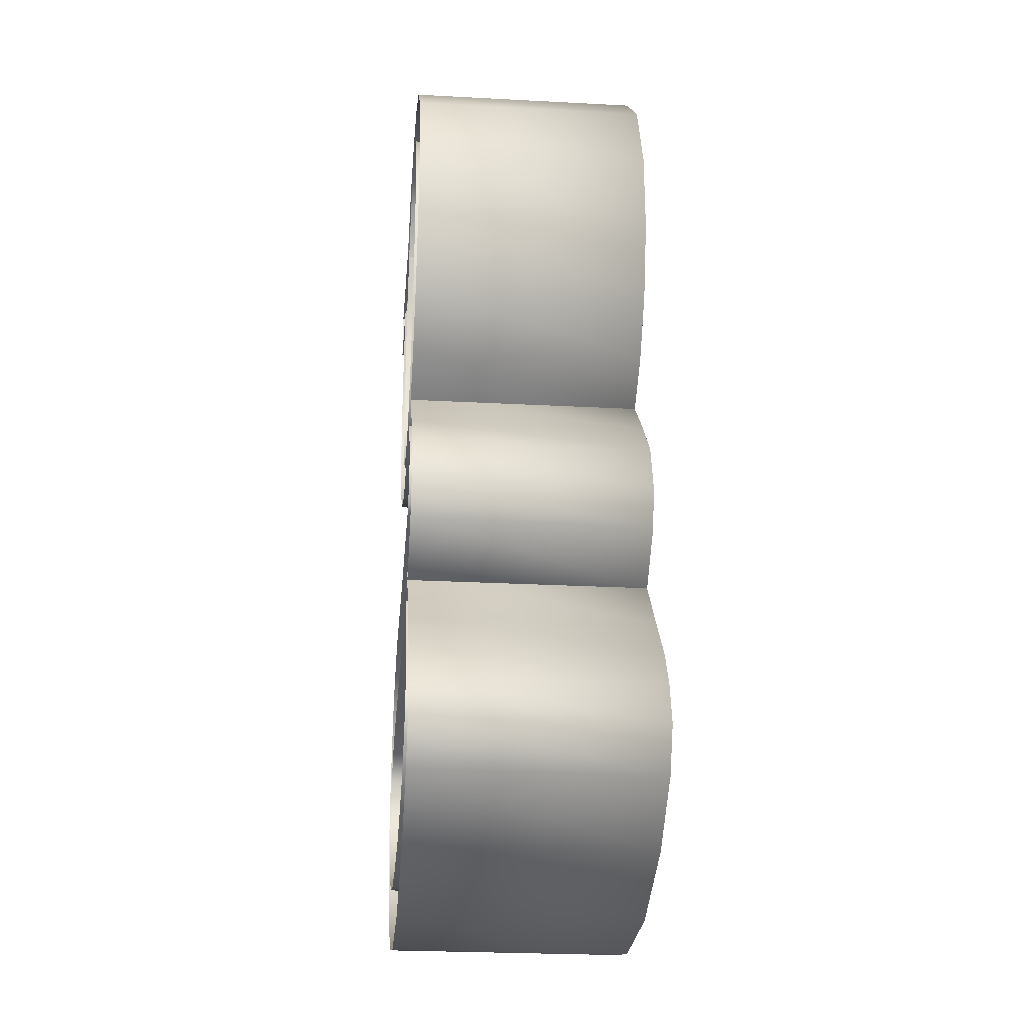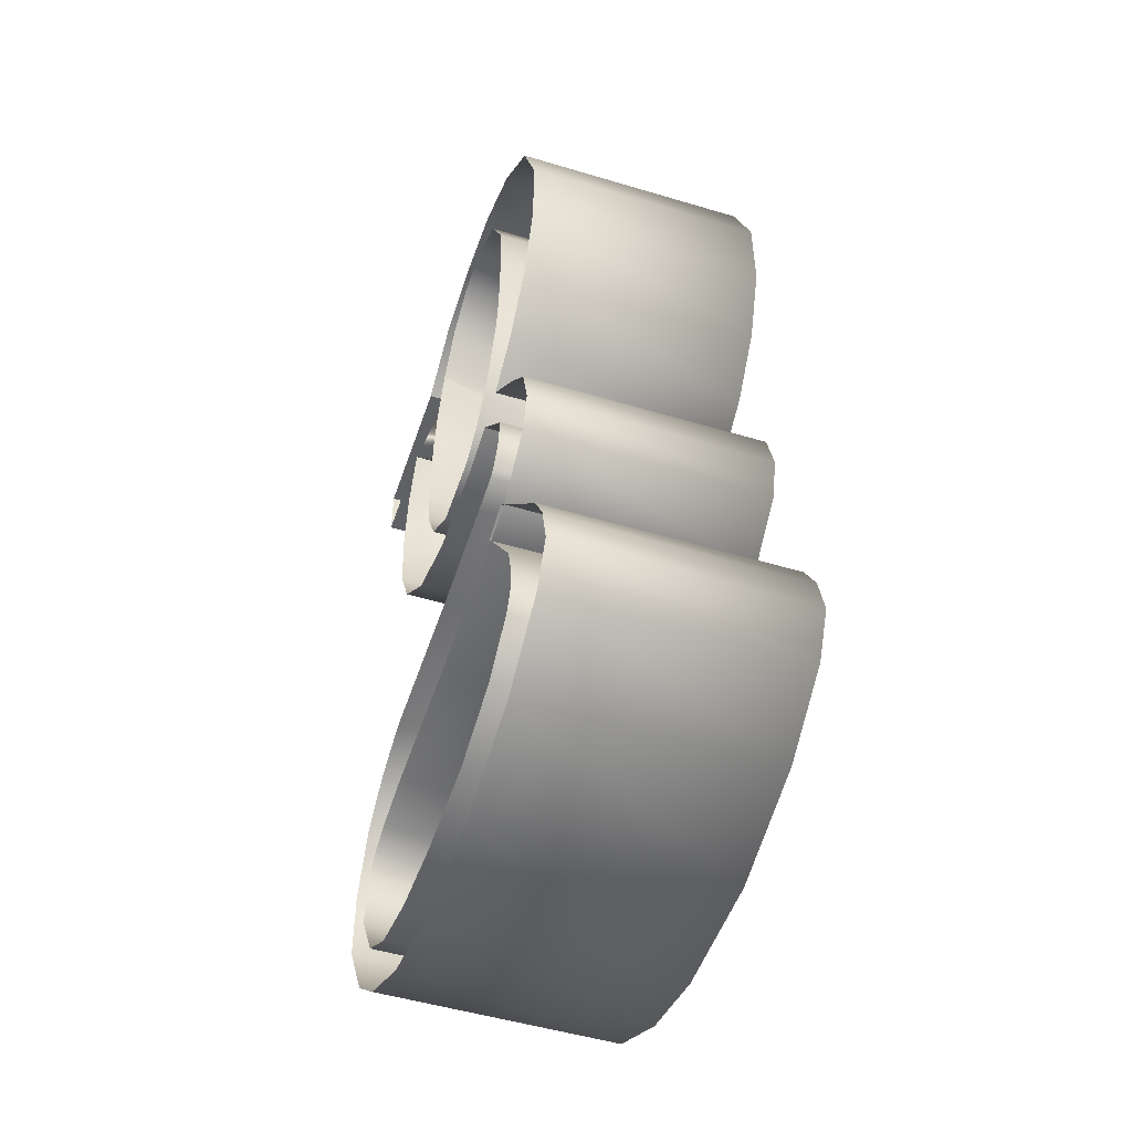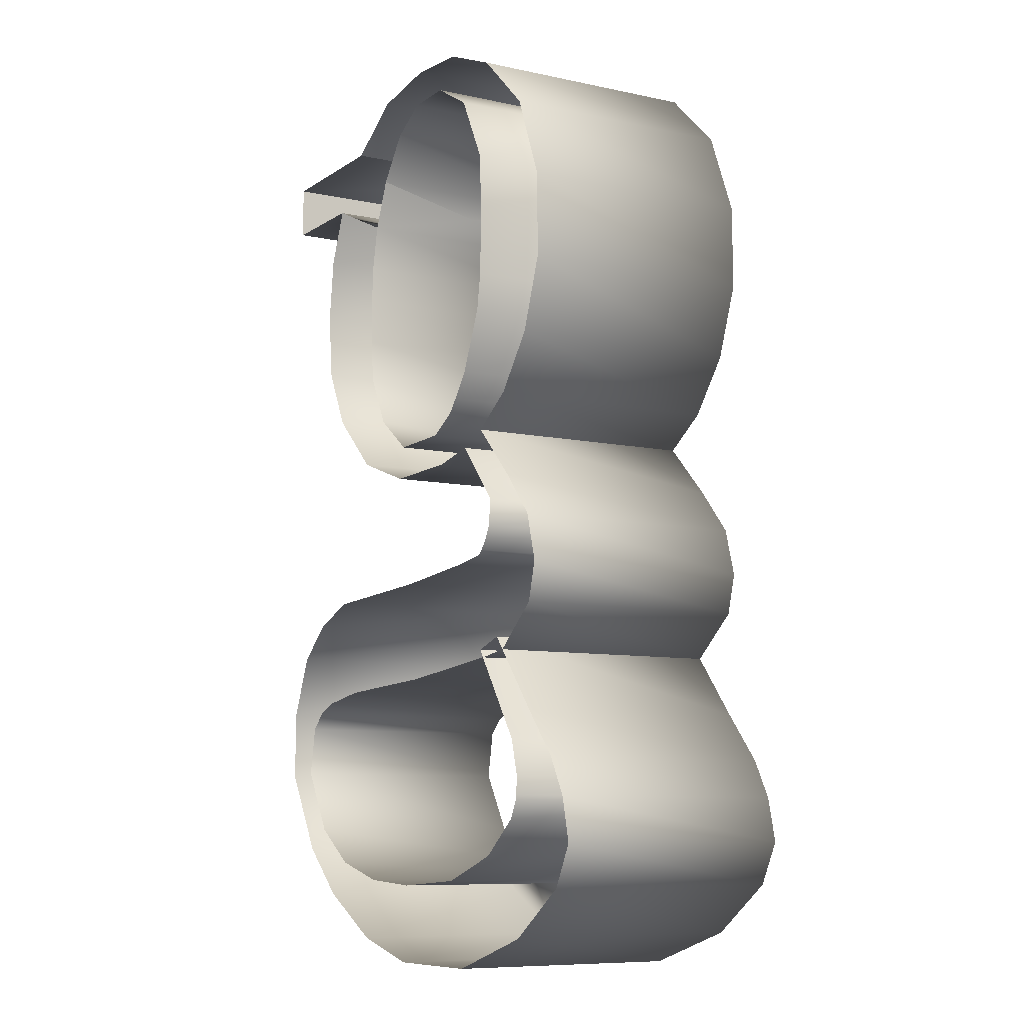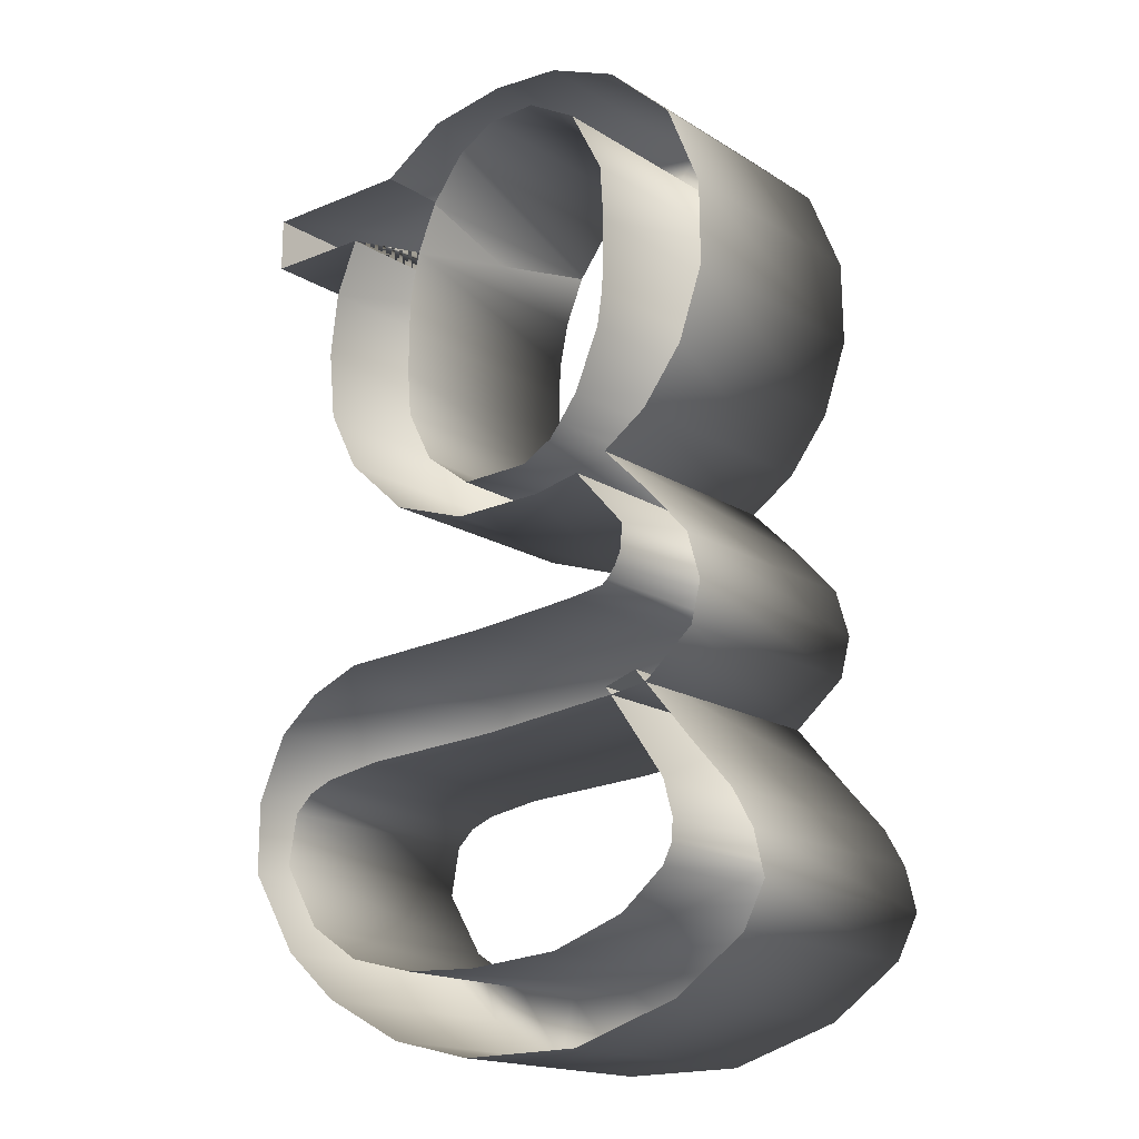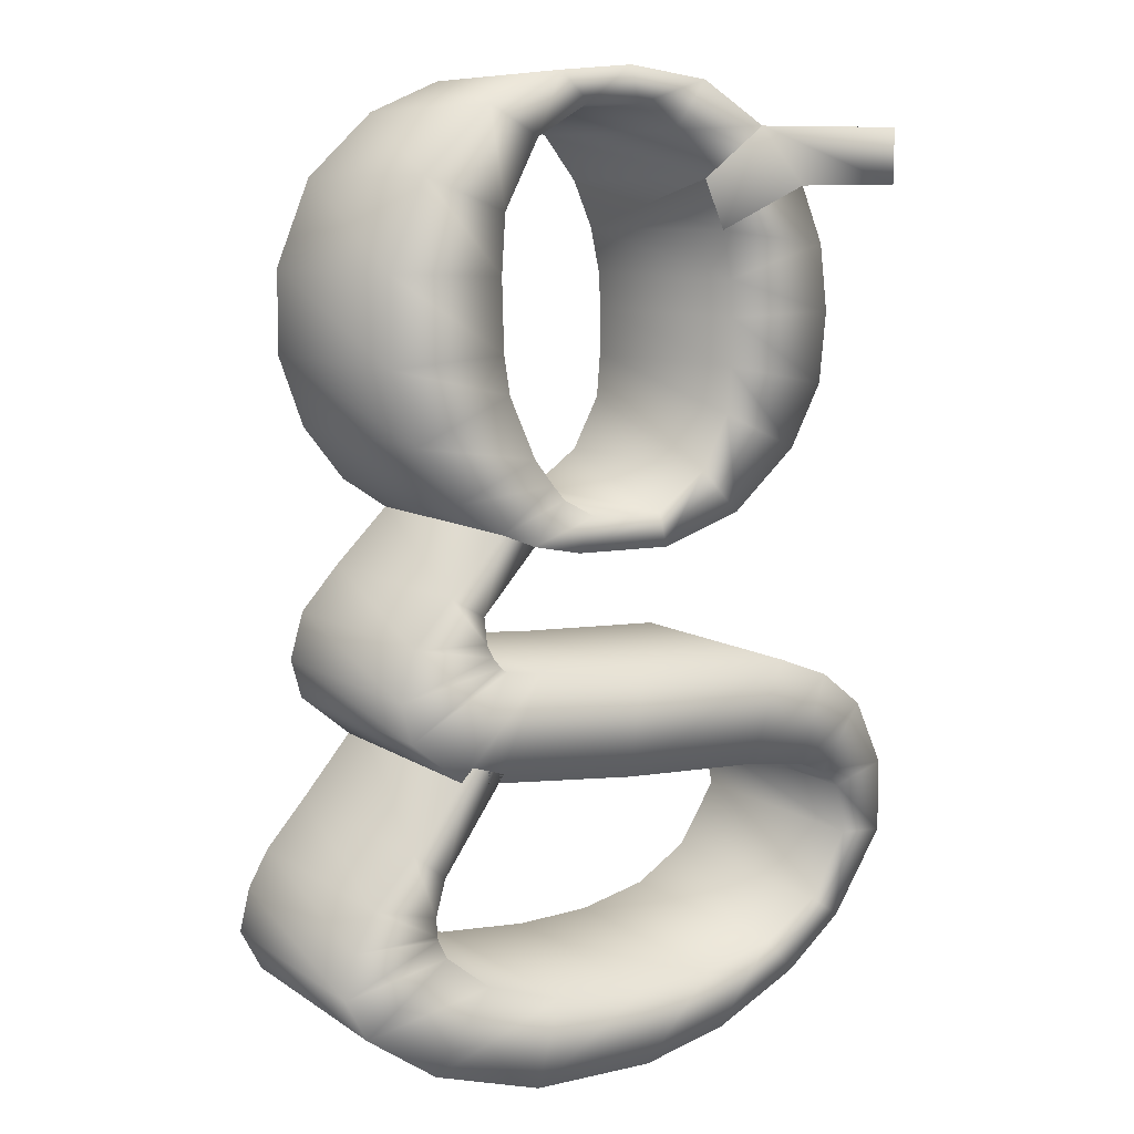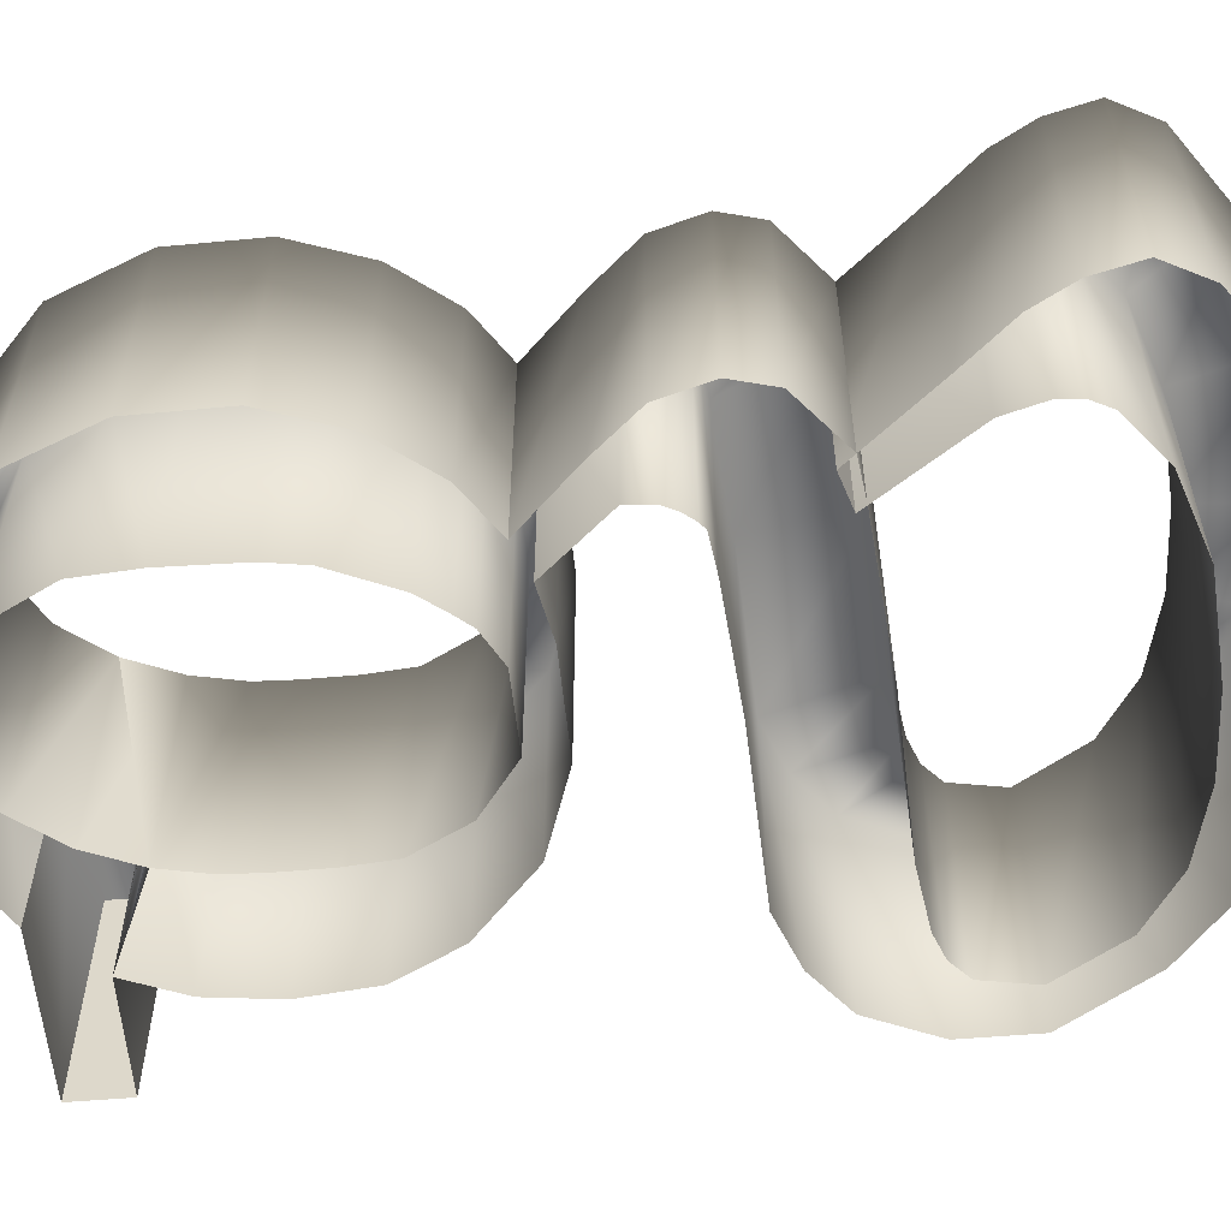
<metadata>
{"format":"obj","ext":"obj","renderer":"f3d","projection":"perspective","resolution":1024,"background":"white","views":[{"elev":-26.2,"azim":-94.8,"up":"+Y"},{"elev":-50.0,"azim":-108.3,"up":"+Y"},{"elev":-8.7,"azim":-120.1,"up":"+Y"},{"elev":-17.6,"azim":-140.2,"up":"+Y"},{"elev":9.1,"azim":-31.4,"up":"+Y"},{"elev":-56.9,"azim":-84.9,"up":"+Z"}]}
</metadata>
<code>
v 20.33 21.94 -8.576
v 20.33 21.94 -0.00717
v 20.33 20.87 -4.292
v 12.12 20.09 -8.576
v 12.49 19.21 -4.292
v 12.12 20.09 -0.00717
v 14.47 21.89 -8.576
v 14.47 21.89 -0.00717
v 20.33 19.92 -0.00717
v 12.87 18.33 -0.007172
v 16.25 19.86 -0.007172
v 20.33 19.92 -8.576
v 12.87 18.33 -8.576
v 16.25 19.86 -8.576
v 12.12 20.09 -0.007173
v 12.49 19.21 -4.292
v 12.12 20.09 -8.576
v 12.06 23.39 -8.576
v 10.87 21.69 -8.576
v 12.06 23.39 -0.007173
v 10.87 21.69 -0.007173
v 9.073 23.79 -8.576
v 9.382 22.5 -8.576
v 9.073 23.79 -0.007173
v 9.382 22.5 -0.007173
v 6.376 23.55 -8.576
v 7.428 22.52 -8.576
v 6.376 23.55 -0.007173
v 7.428 22.52 -0.007173
v 3.701 22.41 -8.576
v 5.493 21.4 -8.576
v 3.701 22.41 -0.007173
v 5.493 21.4 -0.007173
v 1.26 20.13 -8.576
v 4.239 18.98 -8.576
v 1.26 20.13 -0.007173
v 4.239 18.98 -0.007173
v 0.006613 17.04 -8.576
v 4.101 16.91 -8.576
v 0.006613 17.04 -0.007173
v 4.101 16.91 -0.007173
v -0.02007 14 -8.576
v 4.171 14.34 -8.576
v -0.02007 14 -0.007173
v 4.171 14.34 -0.007173
v 0.8977 11.45 -8.576
v 4.384 13.01 -8.576
v 0.8977 11.45 -0.007173
v 4.384 13.01 -0.007173
v 2.415 9.511 -8.576
v 5.345 10.83 -8.576
v 2.415 9.511 -0.007173
v 5.345 10.83 -0.007173
v 4.098 8.391 -8.576
v 6.053 9.917 -8.576
v 4.098 8.391 -0.007173
v 6.053 9.917 -0.007173
v 5.316 7.905 -8.576
v 6.487 9.408 -8.576
v 5.316 7.905 -0.007173
v 6.487 9.408 -0.007173
v 7.093 7.553 -8.576
v 7.667 8.766 -8.576
v 7.093 7.553 -0.007173
v 7.667 8.766 -0.007173
v 10.61 7.506 -8.576
v 10.32 8.722 -8.576
v 10.61 7.506 -0.007173
v 10.32 8.722 -0.007173
v 13.58 8.518 -8.576
v 12.14 10.06 -8.576
v 13.58 8.518 -0.007173
v 12.14 10.06 -0.007173
v 15.97 10.67 -8.576
v 13.14 11.98 -8.576
v 15.97 10.67 -0.007173
v 13.14 11.98 -0.007173
v 17.13 12.91 -8.576
v 13.28 13.63 -8.576
v 17.13 12.91 -0.007173
v 13.28 13.63 -0.007173
v 17.39 15.46 -8.576
v 13.28 15.33 -8.576
v 17.39 15.46 -0.007173
v 13.28 15.33 -0.007173
v 17.1 17.84 -8.576
v 13.23 16.65 -8.576
v 17.1 17.84 -0.007173
v 13.23 16.65 -0.007173
v 3.374 5.711 -0.007173
v 2.128 6.425 -0.007173
v 2.128 6.425 -8.576
v 3.374 5.711 -8.576
v 3.472 4.766 -0.007173
v 0.7249 4.838 -0.007173
v 0.7249 4.838 -8.576
v 3.472 4.766 -8.576
v 3.697 4.307 -0.007173
v 0.2394 3.127 -0.007173
v 0.2394 3.127 -8.576
v 3.697 4.307 -8.576
v 4.006 3.921 -0.007173
v 0.6261 1.704 -0.007173
v 0.6261 1.704 -8.576
v 4.006 3.921 -8.576
v 4.236 3.74 -0.007173
v 2.483 0.1675 -0.007173
v 2.483 0.1675 -8.576
v 4.236 3.74 -8.576
v 5.583 3.559 -0.007173
v 3.831 -0.01334 -0.007173
v 3.831 -0.01334 -8.576
v 5.583 3.559 -8.576
v 9.717 3.224 -0.007173
v 9.176 -0.492 -0.007173
v 9.176 -0.492 -8.576
v 9.717 3.224 -8.576
v 15.64 2.992 -0.007173
v 14.47 -0.7127 -0.007173
v 14.47 -0.7127 -8.576
v 15.64 2.992 -8.576
v 17.62 2.234 -0.007173
v 16.67 -1.039 -0.007173
v 16.67 -1.039 -8.576
v 17.62 2.234 -8.576
v 19.19 0.9777 -0.007173
v 17.62 -1.411 -0.007173
v 17.62 -1.411 -8.576
v 19.19 0.9777 -8.576
v 20.25 -1.377 -0.007173
v 18.3 -2.04 -0.007173
v 18.3 -2.04 -8.576
v 20.25 -1.377 -8.576
v 20.25 -3.977 -0.007173
v 18.64 -3.871 -0.007173
v 18.64 -3.871 -8.576
v 20.25 -3.977 -8.576
v 18.37 -6.987 -0.007173
v 17.21 -6.197 -0.007173
v 17.21 -6.197 -8.576
v 18.37 -6.987 -8.576
v 16.29 -8.768 -0.007173
v 15.22 -7.49 -0.007173
v 15.22 -7.49 -8.576
v 16.29 -8.768 -8.576
v 13.14 -10.39 -0.007173
v 12.62 -8.13 -0.007173
v 12.62 -8.13 -8.576
v 13.14 -10.39 -8.576
v 9.967 -11.15 -0.007173
v 9.795 -8.278 -0.007173
v 9.795 -8.278 -8.576
v 9.967 -11.15 -8.576
v 5.417 -11.12 -0.007173
v 6.258 -8.03 -0.007173
v 6.258 -8.03 -8.576
v 5.417 -11.12 -8.576
v 1.399 -9.884 -0.007173
v 3.493 -7.098 -0.007173
v 3.493 -7.098 -8.576
v 1.399 -9.884 -8.576
v -1.155 -8.105 -0.007173
v 1.874 -5.802 -0.007173
v 1.874 -5.802 -8.576
v -1.155 -8.105 -8.576
v -1.943 -6.605 -0.007173
v 1.532 -5.132 -0.007173
v 1.532 -5.132 -8.576
v -1.943 -6.605 -8.576
v -1.577 -5.05 -0.007173
v 1.514 -4.969 -0.007173
v 1.514 -4.969 -8.576
v -1.577 -5.05 -8.576
v -0.8322 -3.709 -0.007173
v 1.464 -4.32 -0.007173
v 1.464 -4.32 -8.576
v -0.8322 -3.709 -8.576
v 0.6359 -2.032 -0.007173
v 1.822 -3.013 -0.007173
v 1.822 -3.013 -8.576
v 0.6359 -2.032 -8.576
v 2.884 0.652 -0.007173
v 4.096 0.2711 -0.007173
v 4.096 0.2711 -8.576
v 2.884 0.652 -8.576
g g
f 1 2 3
f 4 5 6
f 1 7 8
f 1 8 2
f 14 13 11
f 13 10 11
f 2 9 3
f 15 16 10
f 2 8 9
f 8 11 9
f 8 6 10
f 8 10 11
f 9 12 3
f 10 16 13
f 9 11 14
f 9 14 12
f 11 10 14
f 10 13 14
f 12 1 3
f 13 16 17
f 15 6 5
f 15 5 16
f 10 6 15
f 16 5 4
f 16 4 17
f 17 4 13
f 20 8 7
f 20 7 18
f 19 4 6
f 19 6 21
f 21 6 8
f 21 8 20
f 24 20 18
f 24 18 22
f 23 19 21
f 23 21 25
f 25 21 20
f 25 20 24
f 28 24 22
f 28 22 26
f 27 23 25
f 27 25 29
f 29 25 24
f 29 24 28
f 32 28 26
f 32 26 30
f 31 27 29
f 31 29 33
f 33 29 28
f 33 28 32
f 36 32 30
f 36 30 34
f 35 31 33
f 35 33 37
f 37 33 32
f 37 32 36
f 40 36 34
f 40 34 38
f 39 35 37
f 39 37 41
f 41 37 36
f 41 36 40
f 44 40 38
f 44 38 42
f 43 39 41
f 43 41 45
f 45 41 40
f 45 40 44
f 48 44 42
f 48 42 46
f 47 43 45
f 47 45 49
f 49 45 44
f 49 44 48
f 52 48 46
f 52 46 50
f 51 47 49
f 51 49 53
f 53 49 48
f 53 48 52
f 56 52 50
f 56 50 54
f 55 51 53
f 55 53 57
f 57 53 52
f 57 52 56
f 182 183 184
f 182 184 185
f 59 55 57
f 59 57 61
f 61 57 56
f 61 56 60
f 64 60 58
f 64 58 62
f 63 59 61
f 63 61 65
f 65 61 60
f 65 60 64
f 68 64 62
f 68 62 66
f 67 63 65
f 67 65 69
f 69 65 64
f 69 64 68
f 72 68 66
f 72 66 70
f 71 67 69
f 71 69 73
f 73 69 68
f 73 68 72
f 76 72 70
f 76 70 74
f 75 71 73
f 75 73 77
f 77 73 72
f 77 72 76
f 80 76 74
f 80 74 78
f 79 75 77
f 79 77 81
f 81 77 76
f 81 76 80
f 84 80 78
f 84 78 82
f 83 79 81
f 83 81 85
f 85 81 80
f 85 80 84
f 88 84 82
f 88 82 86
f 87 83 85
f 87 85 89
f 89 85 84
f 89 84 88
f 11 88 86
f 11 86 14
f 13 87 89
f 13 89 10
f 10 89 88
f 10 88 11
f 90 60 56
f 90 56 91
f 91 56 54
f 91 54 92
f 93 58 60
f 93 60 90
f 94 90 91
f 94 91 95
f 95 91 92
f 95 92 96
f 97 93 90
f 97 90 94
f 98 94 95
f 98 95 99
f 99 95 96
f 99 96 100
f 101 97 94
f 101 94 98
f 102 98 99
f 102 99 103
f 103 99 100
f 103 100 104
f 105 101 98
f 105 98 102
f 106 102 103
f 106 103 107
f 107 103 104
f 107 104 108
f 109 105 102
f 109 102 106
f 110 106 107
f 110 107 111
f 111 107 108
f 111 108 112
f 113 109 106
f 113 106 110
f 114 110 111
f 114 111 115
f 115 111 112
f 115 112 116
f 117 113 110
f 117 110 114
f 118 114 115
f 118 115 119
f 119 115 116
f 119 116 120
f 121 117 114
f 121 114 118
f 122 118 119
f 122 119 123
f 123 119 120
f 123 120 124
f 125 121 118
f 125 118 122
f 126 122 123
f 126 123 127
f 127 123 124
f 127 124 128
f 129 125 122
f 129 122 126
f 130 126 127
f 130 127 131
f 131 127 128
f 131 128 132
f 133 129 126
f 133 126 130
f 134 130 131
f 134 131 135
f 135 131 132
f 135 132 136
f 137 133 130
f 137 130 134
f 138 134 135
f 138 135 139
f 139 135 136
f 139 136 140
f 141 137 134
f 141 134 138
f 142 138 139
f 142 139 143
f 143 139 140
f 143 140 144
f 145 141 138
f 145 138 142
f 146 142 143
f 146 143 147
f 147 143 144
f 147 144 148
f 149 145 142
f 149 142 146
f 150 146 147
f 150 147 151
f 151 147 148
f 151 148 152
f 153 149 146
f 153 146 150
f 154 150 151
f 154 151 155
f 155 151 152
f 155 152 156
f 157 153 150
f 157 150 154
f 158 154 155
f 158 155 159
f 159 155 156
f 159 156 160
f 161 157 154
f 161 154 158
f 162 158 159
f 162 159 163
f 163 159 160
f 163 160 164
f 165 161 158
f 165 158 162
f 166 162 163
f 166 163 167
f 167 163 164
f 167 164 168
f 169 165 162
f 169 162 166
f 170 166 167
f 170 167 171
f 171 167 168
f 171 168 172
f 173 169 166
f 173 166 170
f 174 170 171
f 174 171 175
f 175 171 172
f 175 172 176
f 177 173 170
f 177 170 174
f 178 174 175
f 178 175 179
f 179 175 176
f 179 176 180
f 181 177 174
f 181 174 178
f 182 178 179
f 182 179 183
f 183 179 180
f 183 180 184
f 185 181 178
f 185 178 182

</code>
